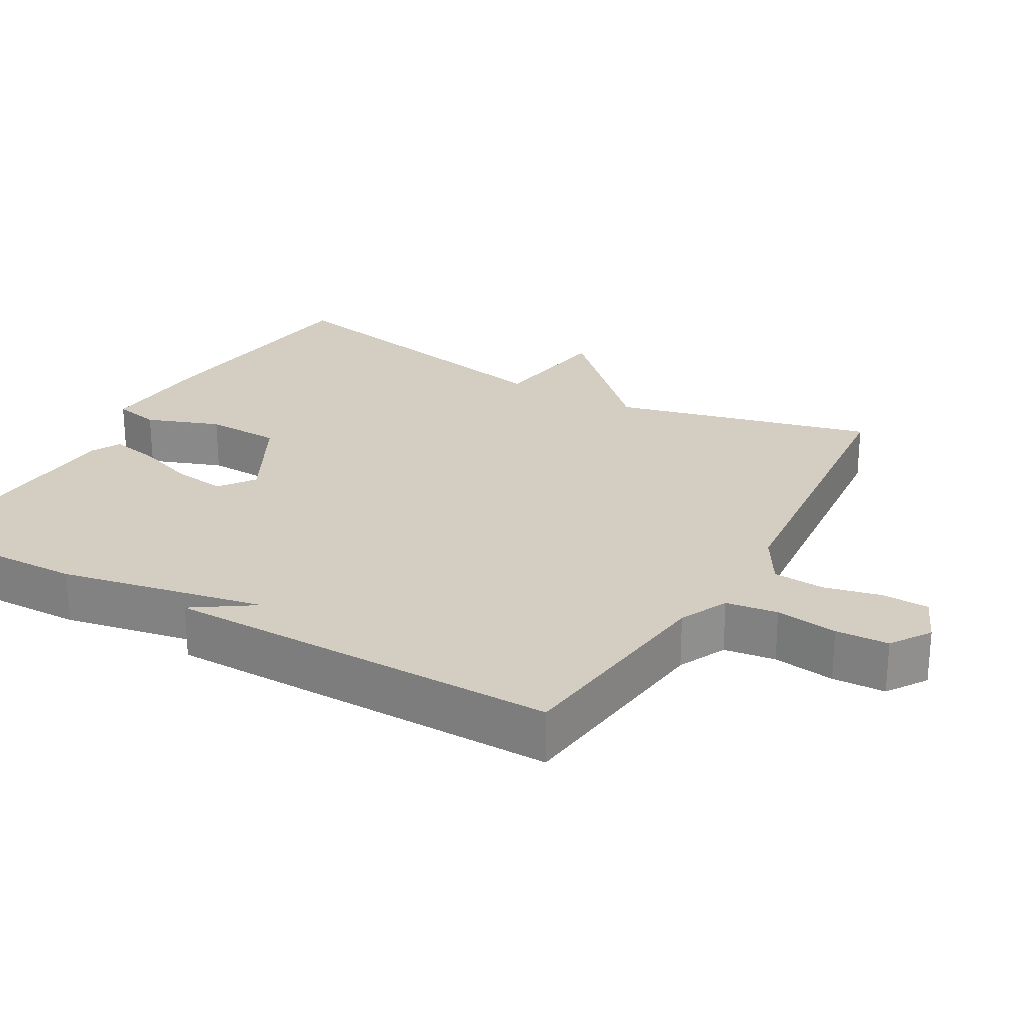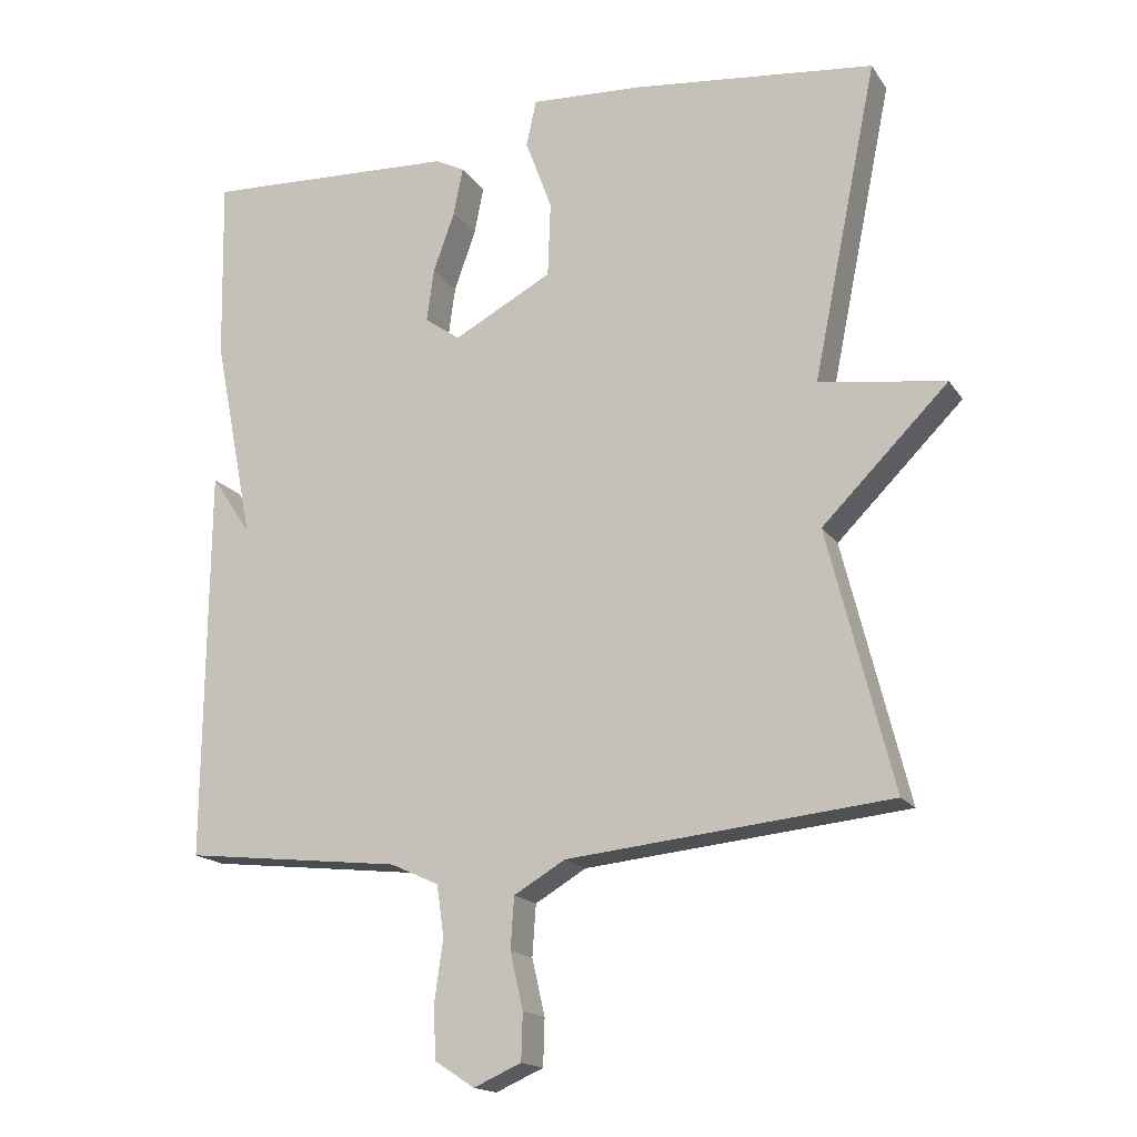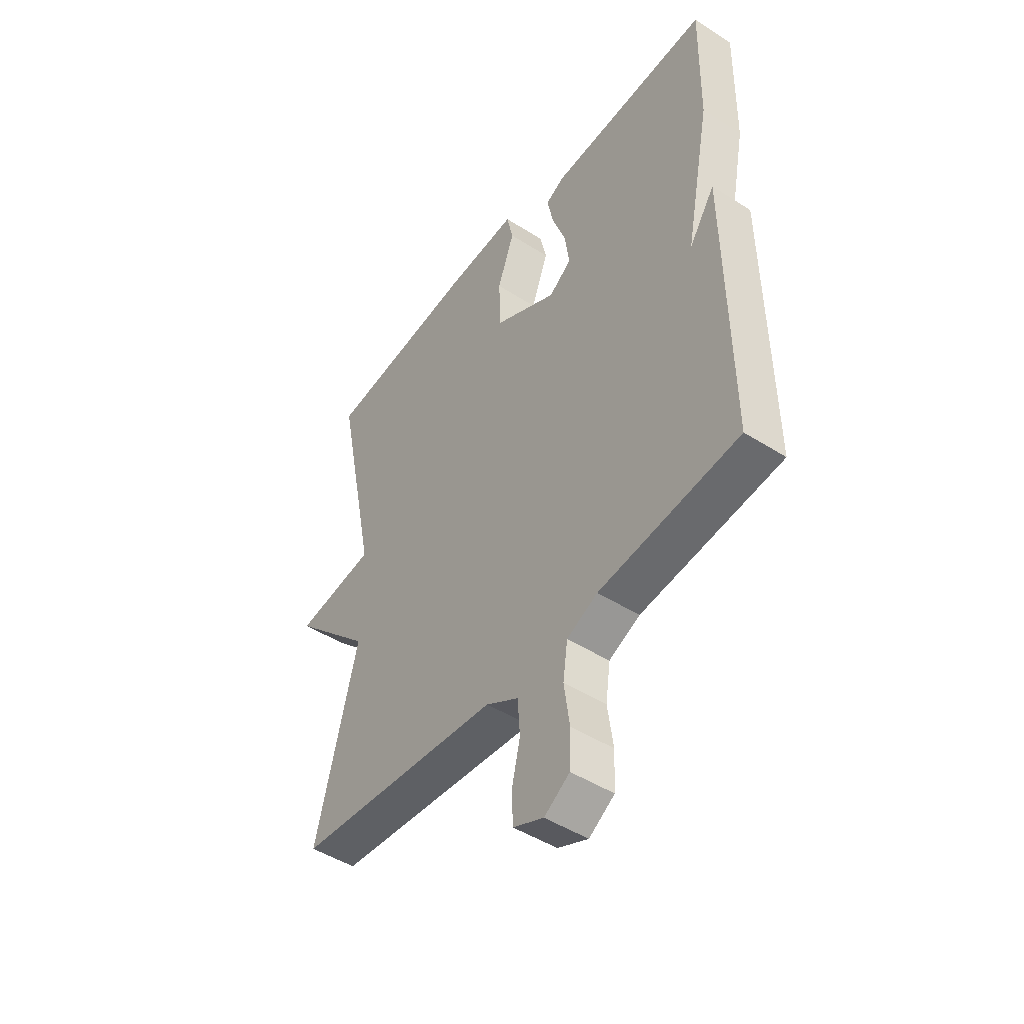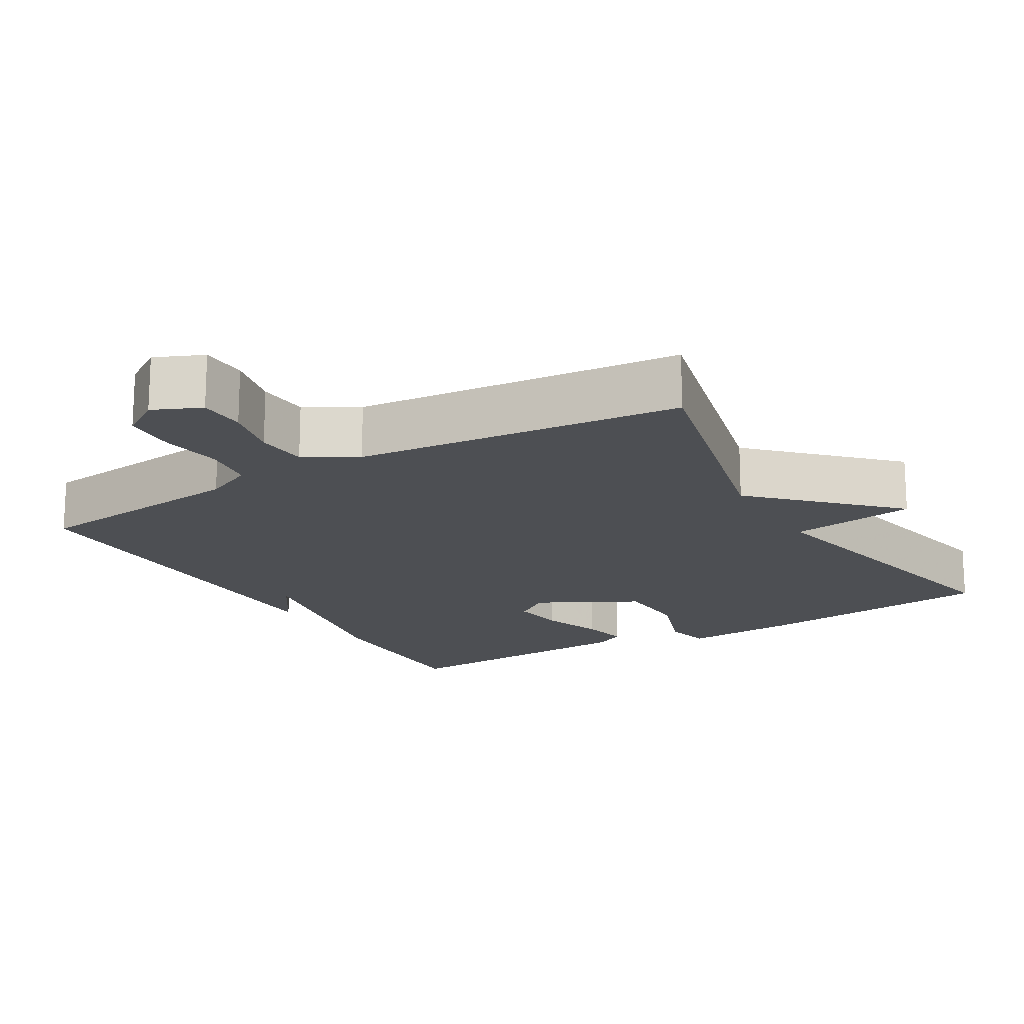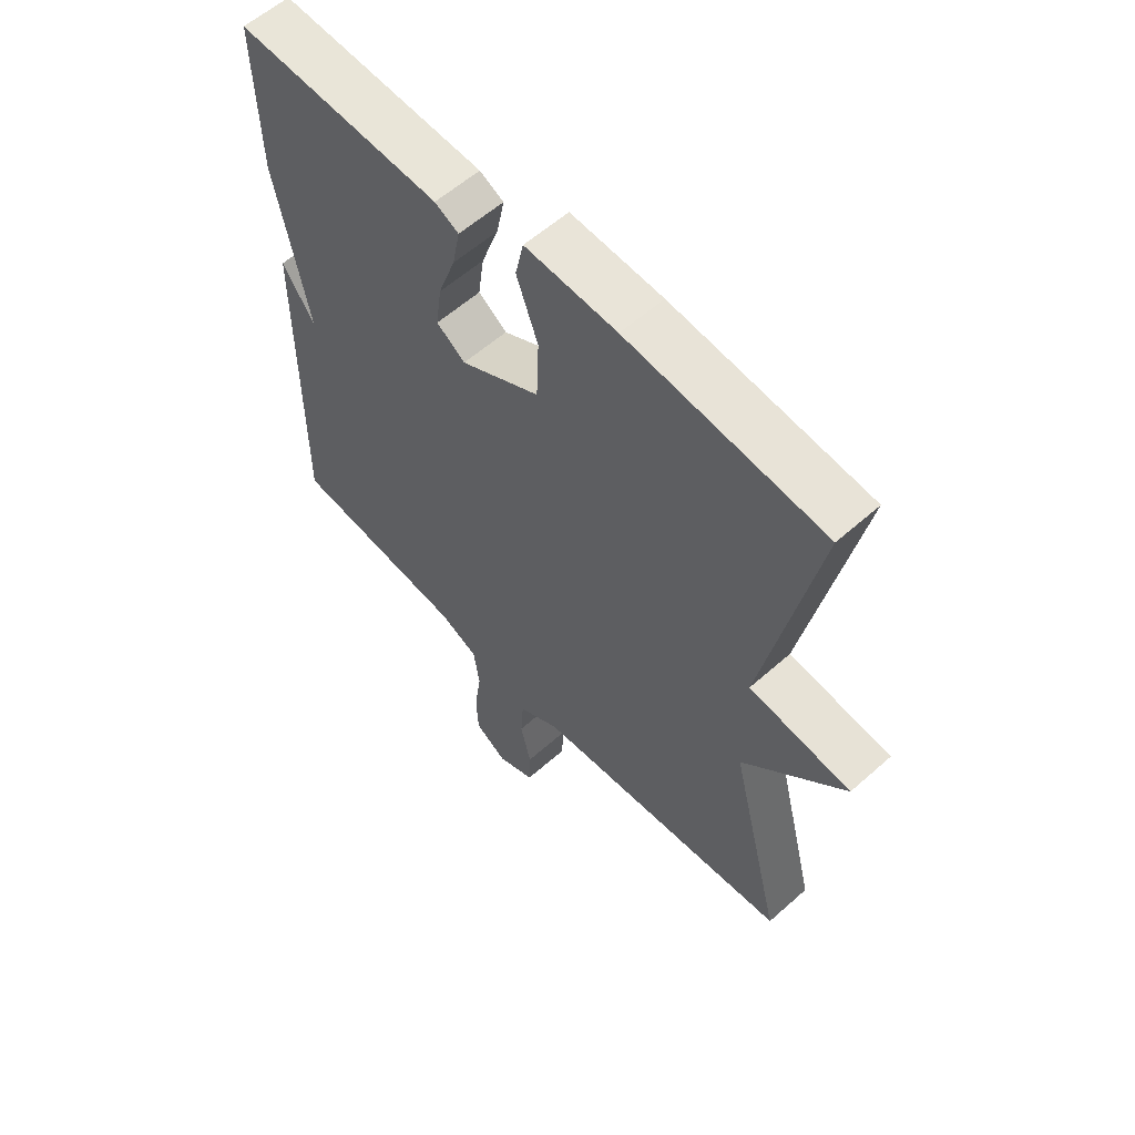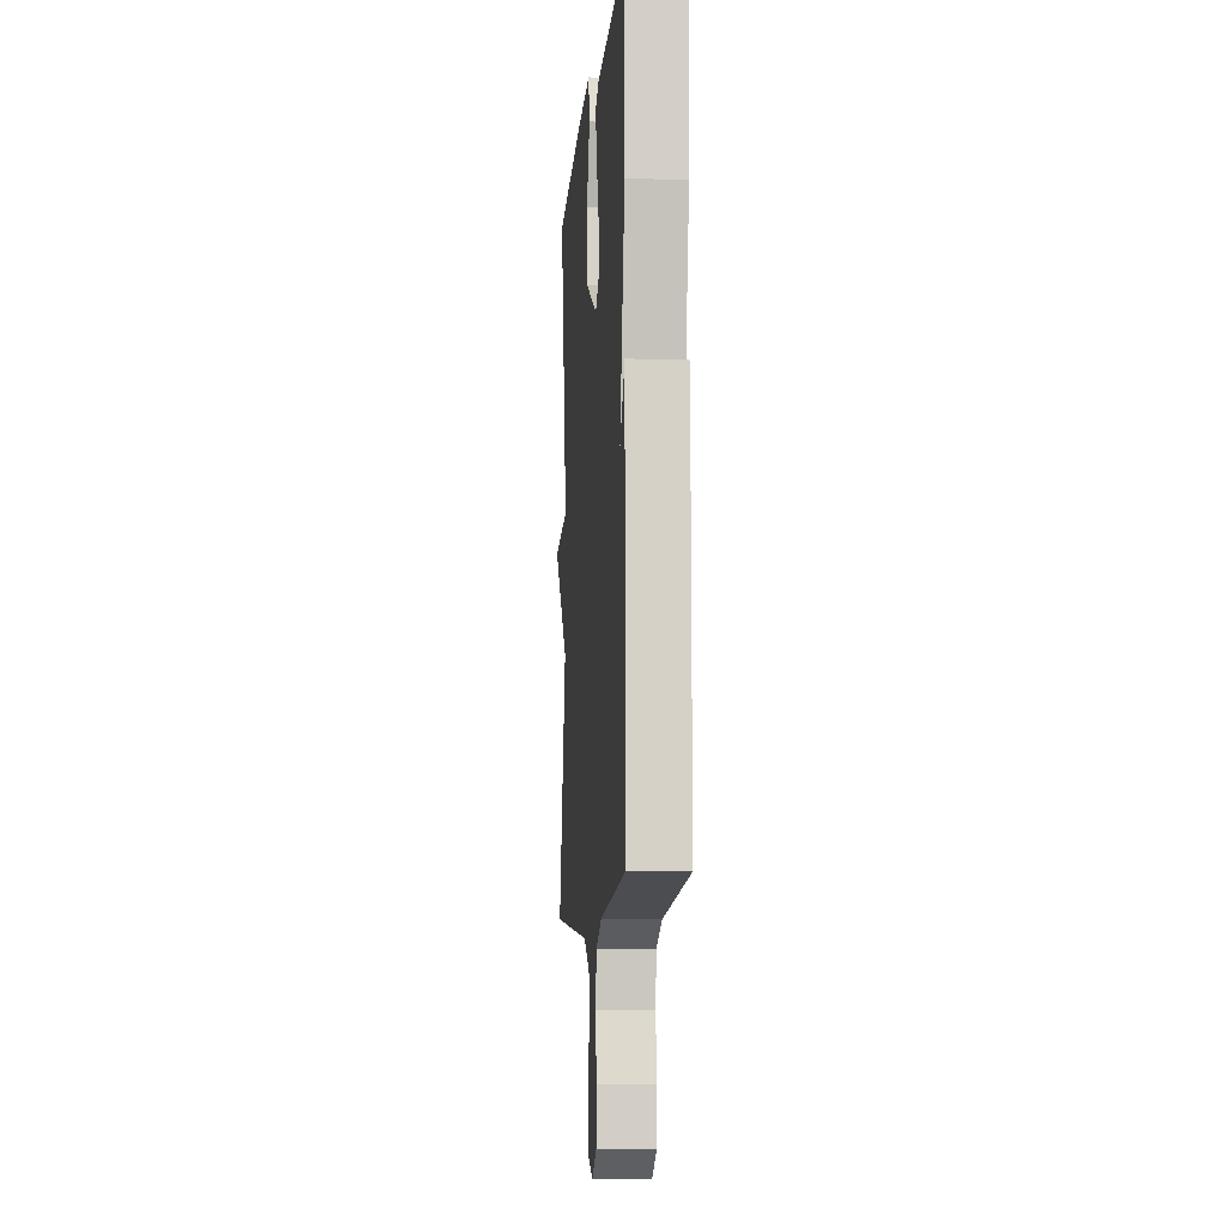
<metadata>
{"format":"obj","ext":"obj","renderer":"f3d","projection":"perspective","resolution":1024,"background":"white","views":[{"elev":24.9,"azim":119.8,"up":"+Y"},{"elev":-16.9,"azim":-157.0,"up":"+Z"},{"elev":-47.6,"azim":54.3,"up":"+Z"},{"elev":-17.5,"azim":-149.3,"up":"+Y"},{"elev":58.6,"azim":-132.5,"up":"+Z"},{"elev":-9.3,"azim":85.0,"up":"+Z"}]}
</metadata>
<code>
v 0.5 0.07 -0.5
v 0.197 0.07 -0.534
v 0.13 0.07 -0.565
v 0.12 0.07 -0.636
v 0.132 0.07 -0.721
v 0.129 0.07 -0.794
v 0.074 0.07 -0.83
v 0.008 0.07 -0.801
v 0.006 0.07 -0.736
v 0.024 0.07 -0.658
v 0.019 0.07 -0.587
v -0.052 0.07 -0.545
v -0.5 0.07 -0.5
v -0.41 0.07 -0.141
v -0.585 0.07 0.034
v -0.41 0.07 0.059
v -0.5 0.07 0.5
v -0.164 0.07 0.537
v -0.007 0.07 0.546
v 0.007 0.07 0.482
v -0.03 0.07 0.381
v -0.026 0.07 0.277
v 0.111 0.07 0.204
v 0.16 0.07 0.239
v 0.15 0.07 0.312
v 0.12 0.07 0.396
v 0.107 0.07 0.462
v 0.148 0.07 0.483
v 0.5 0.07 0.5
v 0.495 0.07 0.245
v 0.439 0.07 -0.038
v 0.495 0.07 0.045
v 0.5 0 -0.5
v 0.197 0 -0.534
v 0.13 0 -0.565
v 0.12 0 -0.636
v 0.132 0 -0.721
v 0.129 0 -0.794
v 0.074 0 -0.83
v 0.008 0 -0.801
v 0.006 0 -0.736
v 0.024 0 -0.658
v 0.019 0 -0.587
v -0.052 0 -0.545
v -0.5 0 -0.5
v -0.41 0 -0.141
v -0.585 0 0.034
v -0.41 0 0.059
v -0.5 0 0.5
v -0.164 0 0.537
v -0.007 0 0.546
v 0.007 0 0.482
v -0.03 0 0.381
v -0.026 0 0.277
v 0.111 0 0.204
v 0.16 0 0.239
v 0.15 0 0.312
v 0.12 0 0.396
v 0.107 0 0.462
v 0.148 0 0.483
v 0.5 0 0.5
v 0.495 0 0.245
v 0.439 0 -0.038
v 0.495 0 0.045
f 31 32 1 2
f 29 30 31
f 28 29 31
f 27 28 31
f 26 27 31
f 25 26 31
f 24 25 31
f 31 2 3
f 24 31 3
f 23 24 3
f 22 23 3 4
f 19 20 21
f 18 19 21
f 17 18 21
f 16 17 21
f 16 21 22
f 14 15 16
f 14 16 22 4
f 12 13 14
f 11 12 14 4
f 8 9 10
f 7 8 10
f 6 7 10
f 5 6 10
f 4 5 10
f 4 10 11
f 34 33 64 63
f 63 62 61
f 63 61 60
f 63 60 59
f 63 59 58
f 63 58 57
f 63 57 56
f 35 34 63
f 35 63 56
f 35 56 55
f 36 35 55 54
f 53 52 51
f 53 51 50
f 53 50 49
f 53 49 48
f 54 53 48
f 48 47 46
f 36 54 48 46
f 46 45 44
f 36 46 44 43
f 42 41 40
f 42 40 39
f 42 39 38
f 42 38 37
f 42 37 36
f 43 42 36
f 1 33 34 2
f 2 34 35 3
f 3 35 36 4
f 4 36 37 5
f 5 37 38 6
f 6 38 39 7
f 7 39 40 8
f 8 40 41 9
f 9 41 42 10
f 10 42 43 11
f 11 43 44 12
f 12 44 45 13
f 13 45 46 14
f 14 46 47 15
f 15 47 48 16
f 16 48 49 17
f 17 49 50 18
f 18 50 51 19
f 19 51 52 20
f 20 52 53 21
f 21 53 54 22
f 22 54 55 23
f 23 55 56 24
f 24 56 57 25
f 25 57 58 26
f 26 58 59 27
f 27 59 60 28
f 28 60 61 29
f 29 61 62 30
f 30 62 63 31
f 31 63 64 32
f 32 64 33 1

</code>
